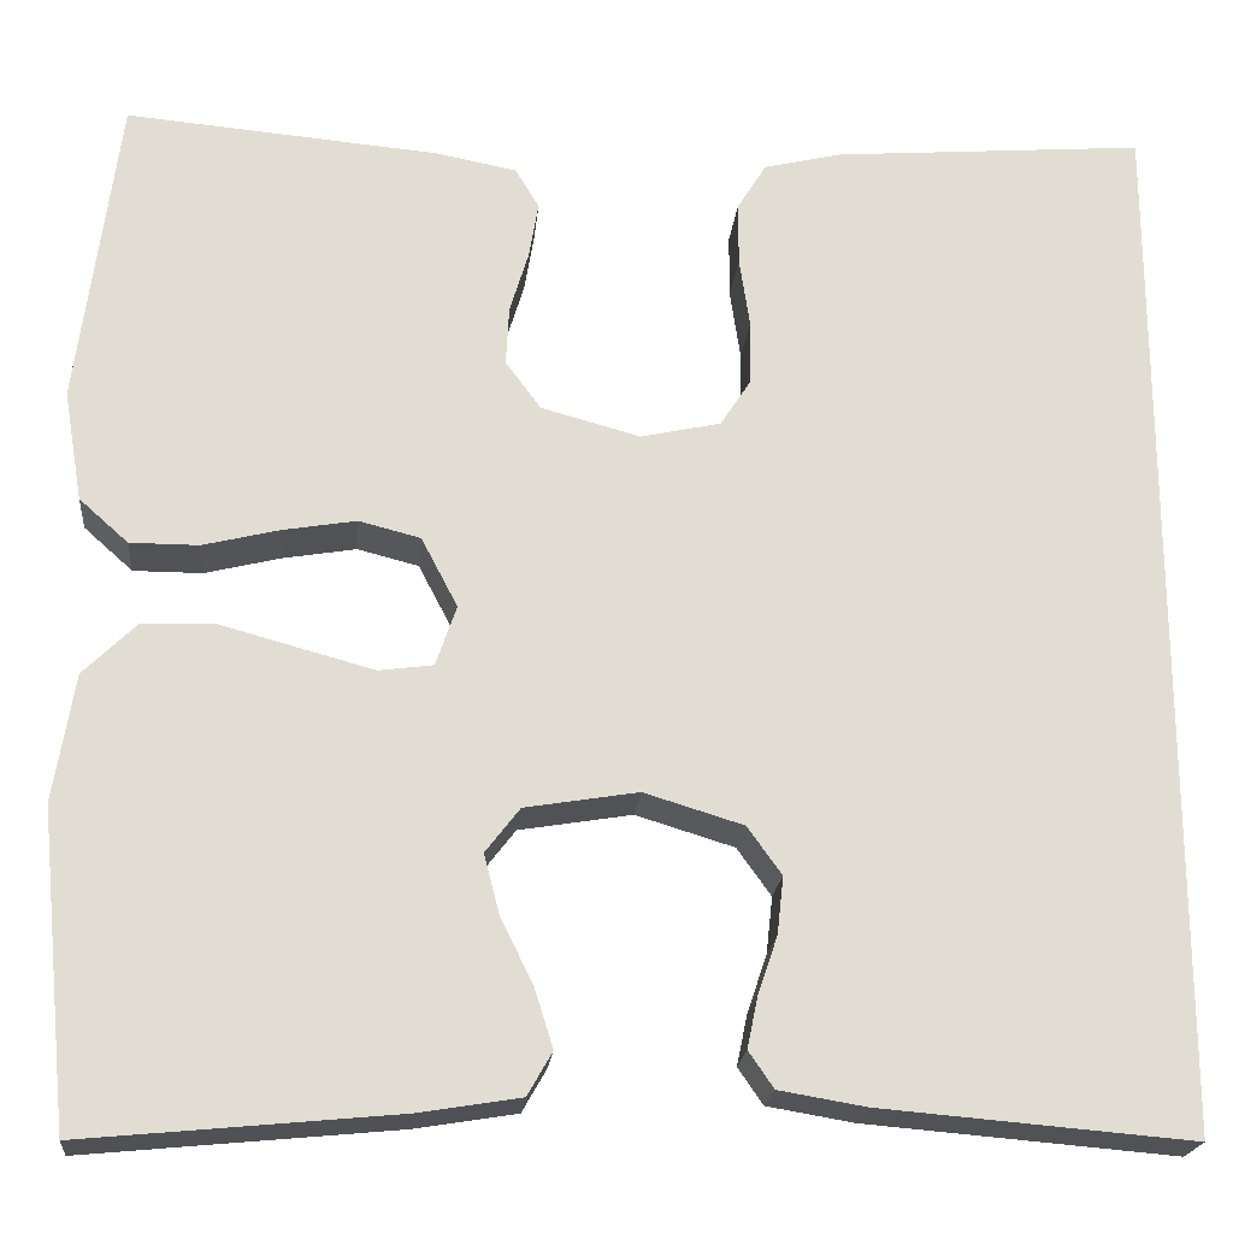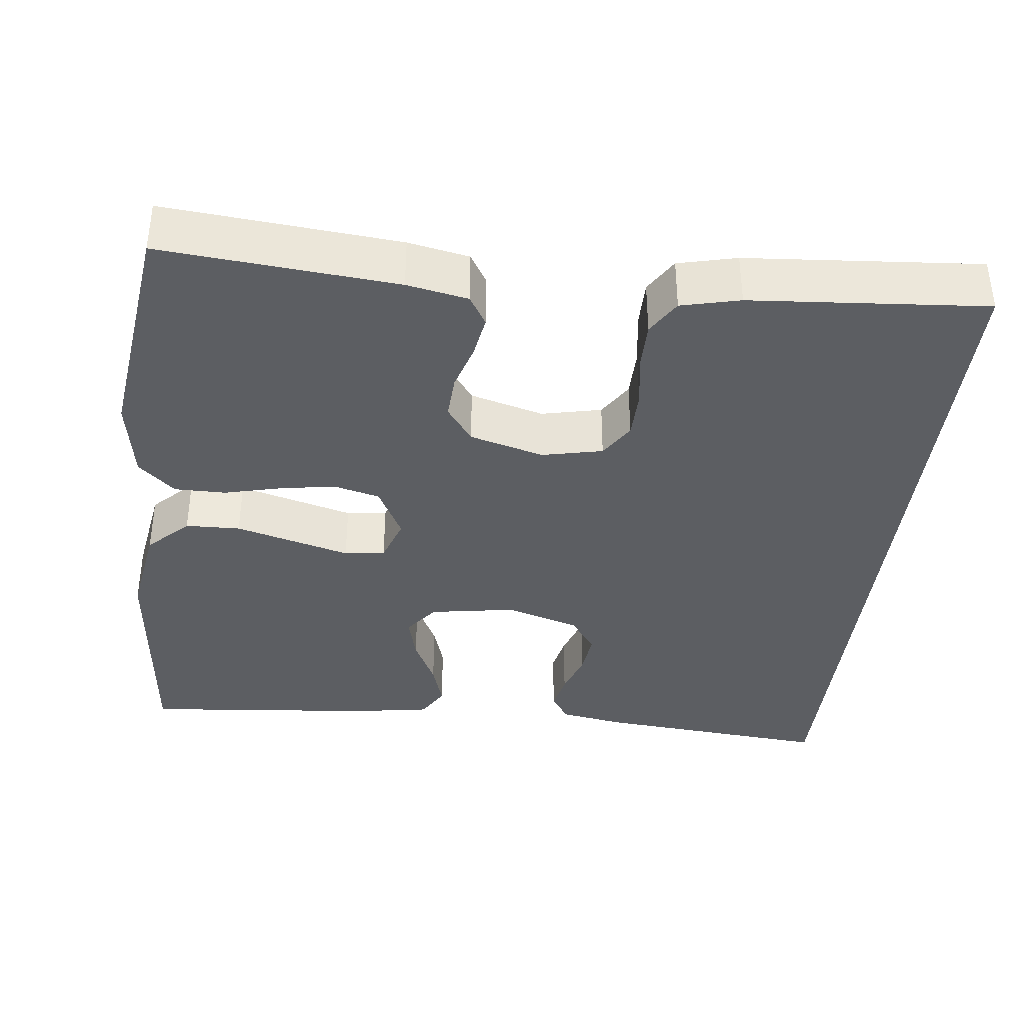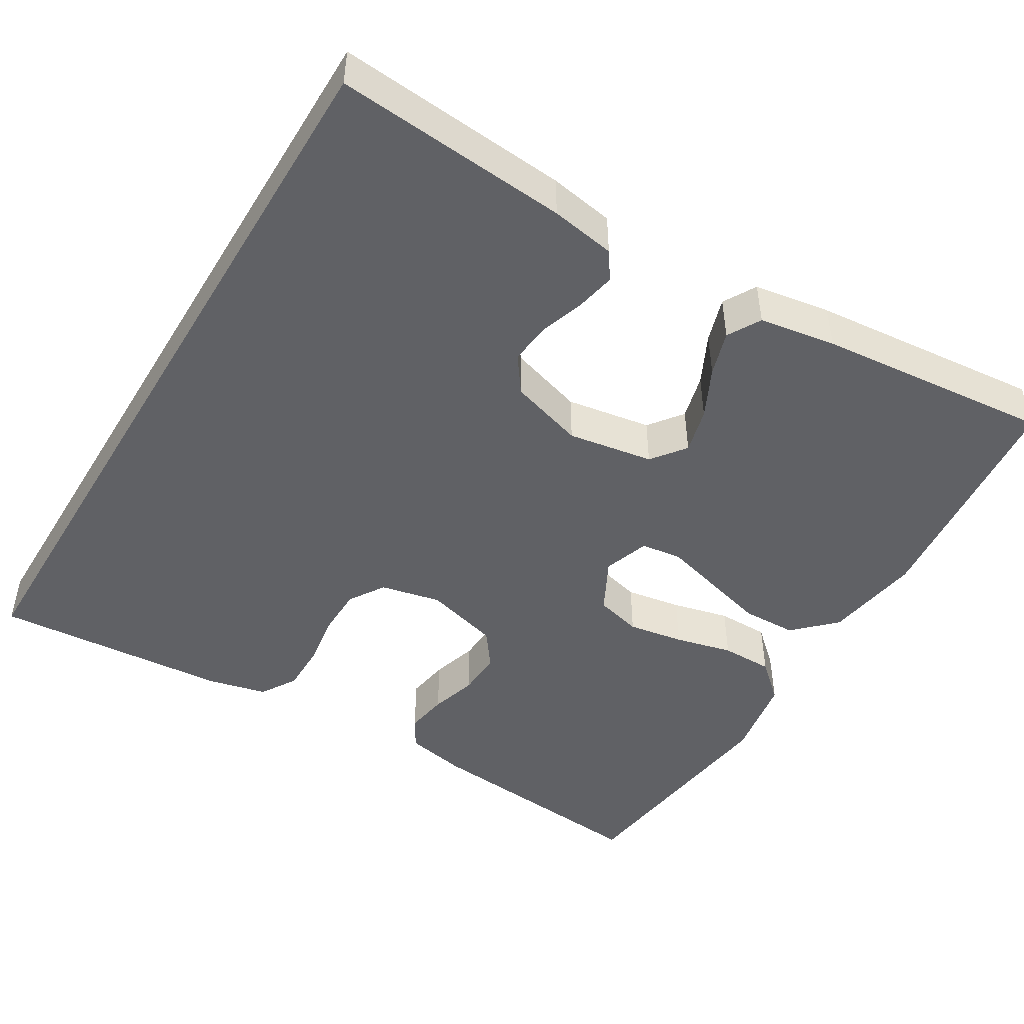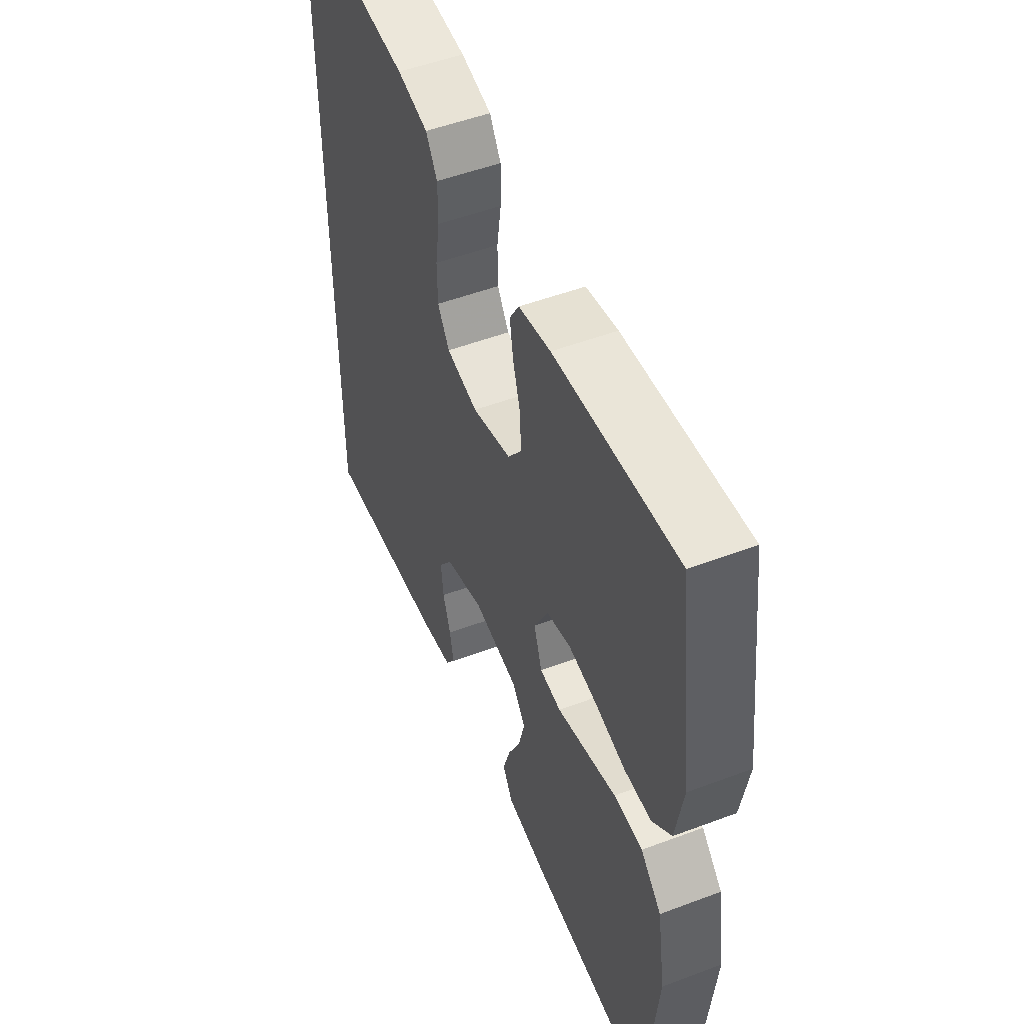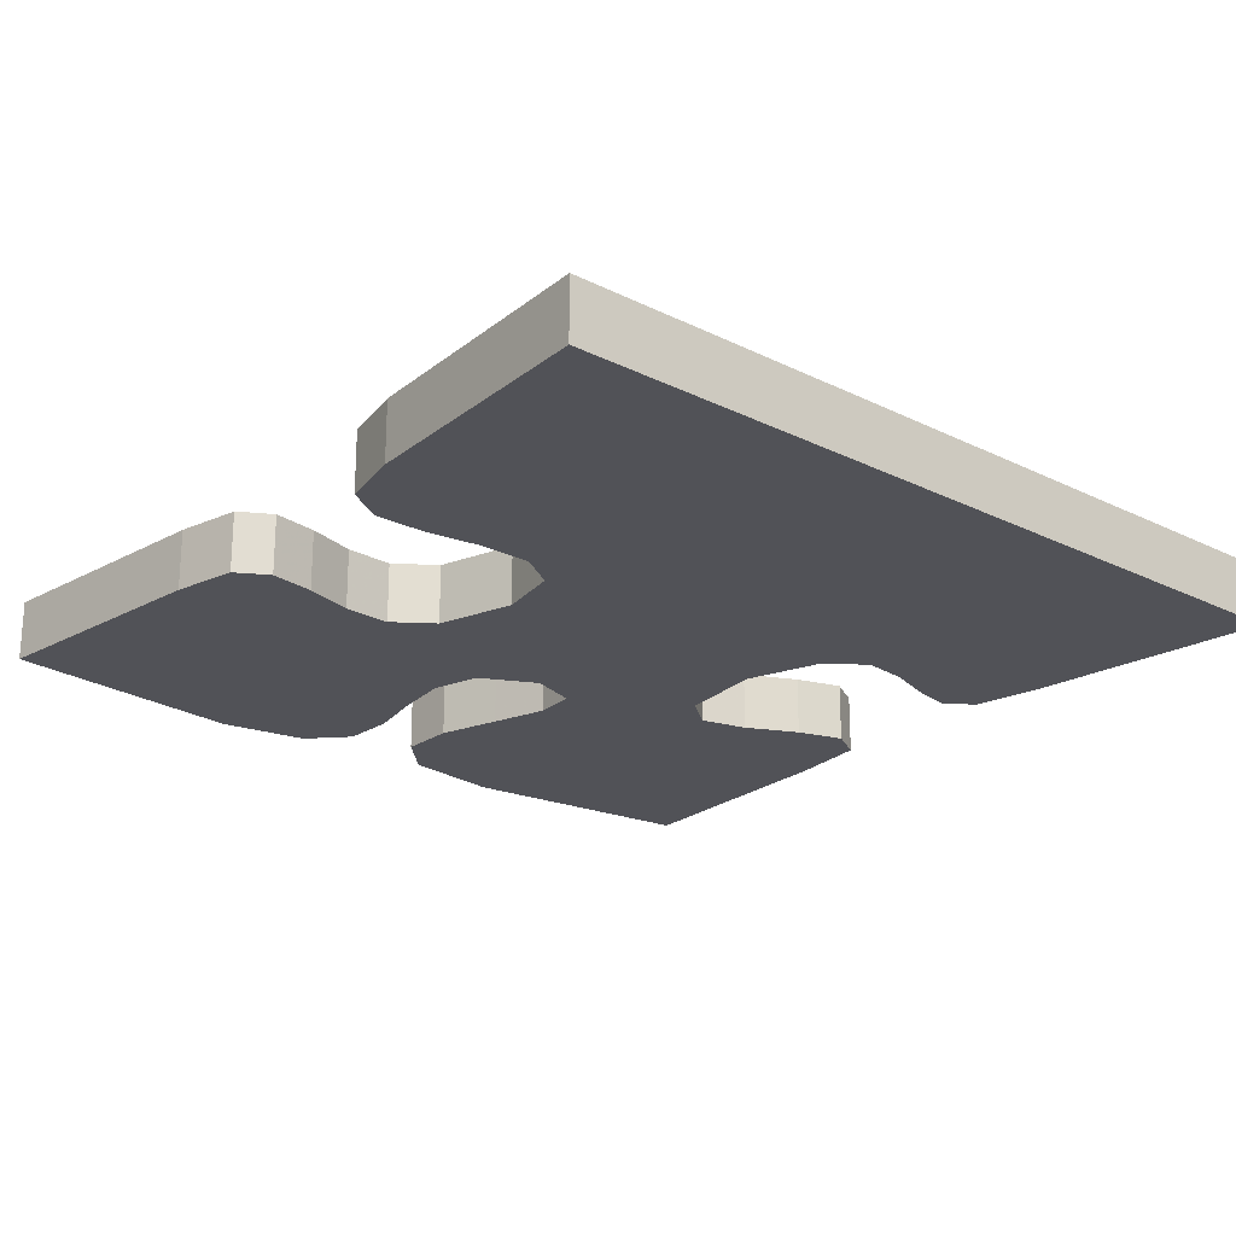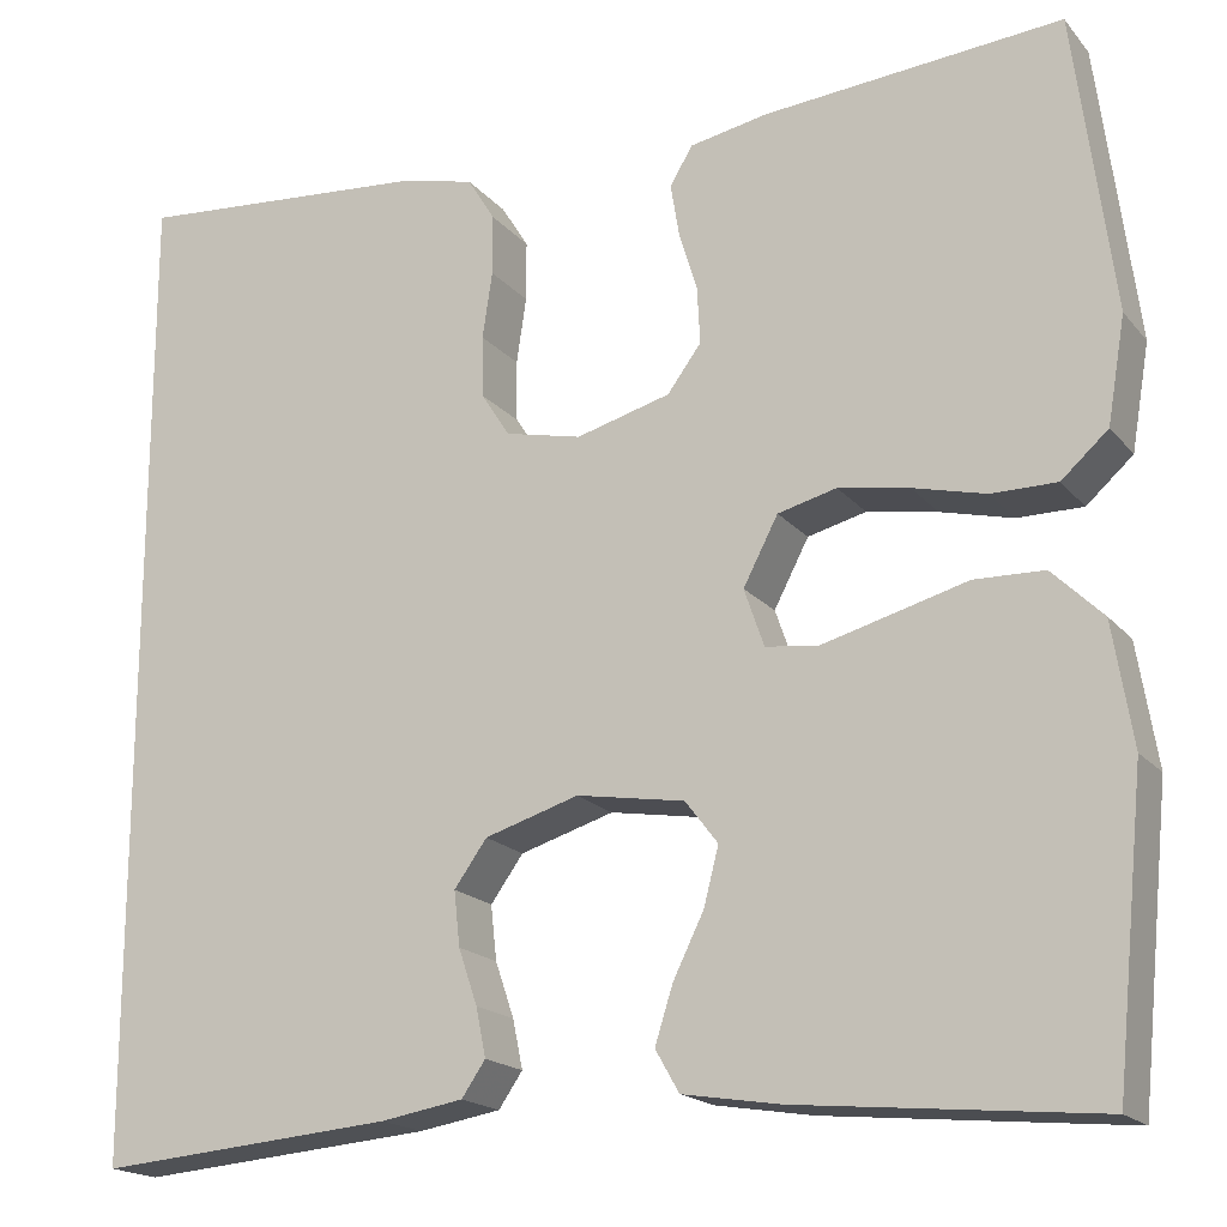
<metadata>
{"format":"obj","ext":"obj","renderer":"f3d","projection":"perspective","resolution":1024,"background":"white","views":[{"elev":-20.9,"azim":-5.4,"up":"+Z"},{"elev":-37.6,"azim":-6.6,"up":"+Y"},{"elev":-47.6,"azim":148.9,"up":"+Y"},{"elev":51.2,"azim":-112.3,"up":"+Z"},{"elev":-21.6,"azim":48.9,"up":"+Y"},{"elev":-18.2,"azim":-153.1,"up":"+Z"}]}
</metadata>
<code>
v -0.5 0.07 0.5
v -0.2 0.07 0.474
v -0.122 0.07 0.459
v -0.099 0.07 0.421
v -0.108 0.07 0.367
v -0.126 0.07 0.308
v -0.129 0.07 0.251
v -0.095 0.07 0.205
v 0 0.07 0.179
v 0.077 0.07 0.196
v 0.106 0.07 0.241
v 0.107 0.07 0.303
v 0.097 0.07 0.37
v 0.097 0.07 0.431
v 0.125 0.07 0.476
v 0.2 0.07 0.494
v 0.5 0.07 0.518
v 0.5 0.07 -0.483
v 0.2 0.07 -0.458
v 0.117 0.07 -0.444
v 0.093 0.07 -0.409
v 0.103 0.07 -0.36
v 0.122 0.07 -0.304
v 0.128 0.07 -0.249
v 0.095 0.07 -0.203
v 0 0.07 -0.174
v -0.109 0.07 -0.192
v -0.142 0.07 -0.235
v -0.127 0.07 -0.293
v -0.096 0.07 -0.356
v -0.078 0.07 -0.413
v -0.102 0.07 -0.455
v -0.2 0.07 -0.471
v -0.5 0.07 -0.5
v -0.53 0.07 -0.2
v -0.51 0.07 -0.077
v -0.459 0.07 -0.027
v -0.389 0.07 -0.025
v -0.312 0.07 -0.046
v -0.242 0.07 -0.065
v -0.19 0.07 -0.058
v -0.17 0.07 0
v -0.205 0.07 0.067
v -0.264 0.07 0.082
v -0.335 0.07 0.07
v -0.408 0.07 0.052
v -0.474 0.07 0.052
v -0.521 0.07 0.094
v -0.539 0.07 0.2
v -0.5 0 0.5
v -0.2 0 0.474
v -0.122 0 0.459
v -0.099 0 0.421
v -0.108 0 0.367
v -0.126 0 0.308
v -0.129 0 0.251
v -0.095 0 0.205
v 0 0 0.179
v 0.077 0 0.196
v 0.106 0 0.241
v 0.107 0 0.303
v 0.097 0 0.37
v 0.097 0 0.431
v 0.125 0 0.476
v 0.2 0 0.494
v 0.5 0 0.518
v 0.5 0 -0.483
v 0.2 0 -0.458
v 0.117 0 -0.444
v 0.093 0 -0.409
v 0.103 0 -0.36
v 0.122 0 -0.304
v 0.128 0 -0.249
v 0.095 0 -0.203
v 0 0 -0.174
v -0.109 0 -0.192
v -0.142 0 -0.235
v -0.127 0 -0.293
v -0.096 0 -0.356
v -0.078 0 -0.413
v -0.102 0 -0.455
v -0.2 0 -0.471
v -0.5 0 -0.5
v -0.53 0 -0.2
v -0.51 0 -0.077
v -0.459 0 -0.027
v -0.389 0 -0.025
v -0.312 0 -0.046
v -0.242 0 -0.065
v -0.19 0 -0.058
v -0.17 0 0
v -0.205 0 0.067
v -0.264 0 0.082
v -0.335 0 0.07
v -0.408 0 0.052
v -0.474 0 0.052
v -0.521 0 0.094
v -0.539 0 0.2
f 4 5 6
f 3 4 6
f 2 3 6
f 1 2 6
f 49 1 6
f 48 49 6
f 47 48 6
f 46 47 6
f 45 46 6
f 44 45 6 7
f 43 44 7 8
f 42 43 8 9
f 41 42 9 10
f 37 38 39
f 36 37 39
f 35 36 39
f 34 35 39
f 33 34 39
f 32 33 39
f 31 32 39
f 30 31 39
f 29 30 39
f 28 29 39 40
f 27 28 40 41
f 21 22 23
f 20 21 23
f 19 20 23
f 18 19 23
f 17 18 23
f 17 23 24
f 15 16 17
f 14 15 17
f 13 14 17
f 12 13 17
f 11 12 17 24
f 10 11 24 25
f 26 27 41 10
f 10 25 26
f 55 54 53
f 55 53 52
f 55 52 51
f 55 51 50
f 55 50 98
f 55 98 97
f 55 97 96
f 55 96 95
f 55 95 94
f 56 55 94 93
f 57 56 93 92
f 58 57 92 91
f 59 58 91 90
f 88 87 86
f 88 86 85
f 88 85 84
f 88 84 83
f 88 83 82
f 88 82 81
f 88 81 80
f 88 80 79
f 88 79 78
f 89 88 78 77
f 90 89 77 76
f 72 71 70
f 72 70 69
f 72 69 68
f 72 68 67
f 72 67 66
f 73 72 66
f 66 65 64
f 66 64 63
f 66 63 62
f 66 62 61
f 73 66 61 60
f 74 73 60 59
f 59 90 76 75
f 75 74 59
f 1 50 51 2
f 2 51 52 3
f 3 52 53 4
f 4 53 54 5
f 5 54 55 6
f 6 55 56 7
f 7 56 57 8
f 8 57 58 9
f 9 58 59 10
f 10 59 60 11
f 11 60 61 12
f 12 61 62 13
f 13 62 63 14
f 14 63 64 15
f 15 64 65 16
f 16 65 66 17
f 17 66 67 18
f 18 67 68 19
f 19 68 69 20
f 20 69 70 21
f 21 70 71 22
f 22 71 72 23
f 23 72 73 24
f 24 73 74 25
f 25 74 75 26
f 26 75 76 27
f 27 76 77 28
f 28 77 78 29
f 29 78 79 30
f 30 79 80 31
f 31 80 81 32
f 32 81 82 33
f 33 82 83 34
f 34 83 84 35
f 35 84 85 36
f 36 85 86 37
f 37 86 87 38
f 38 87 88 39
f 39 88 89 40
f 40 89 90 41
f 41 90 91 42
f 42 91 92 43
f 43 92 93 44
f 44 93 94 45
f 45 94 95 46
f 46 95 96 47
f 47 96 97 48
f 48 97 98 49
f 49 98 50 1

</code>
